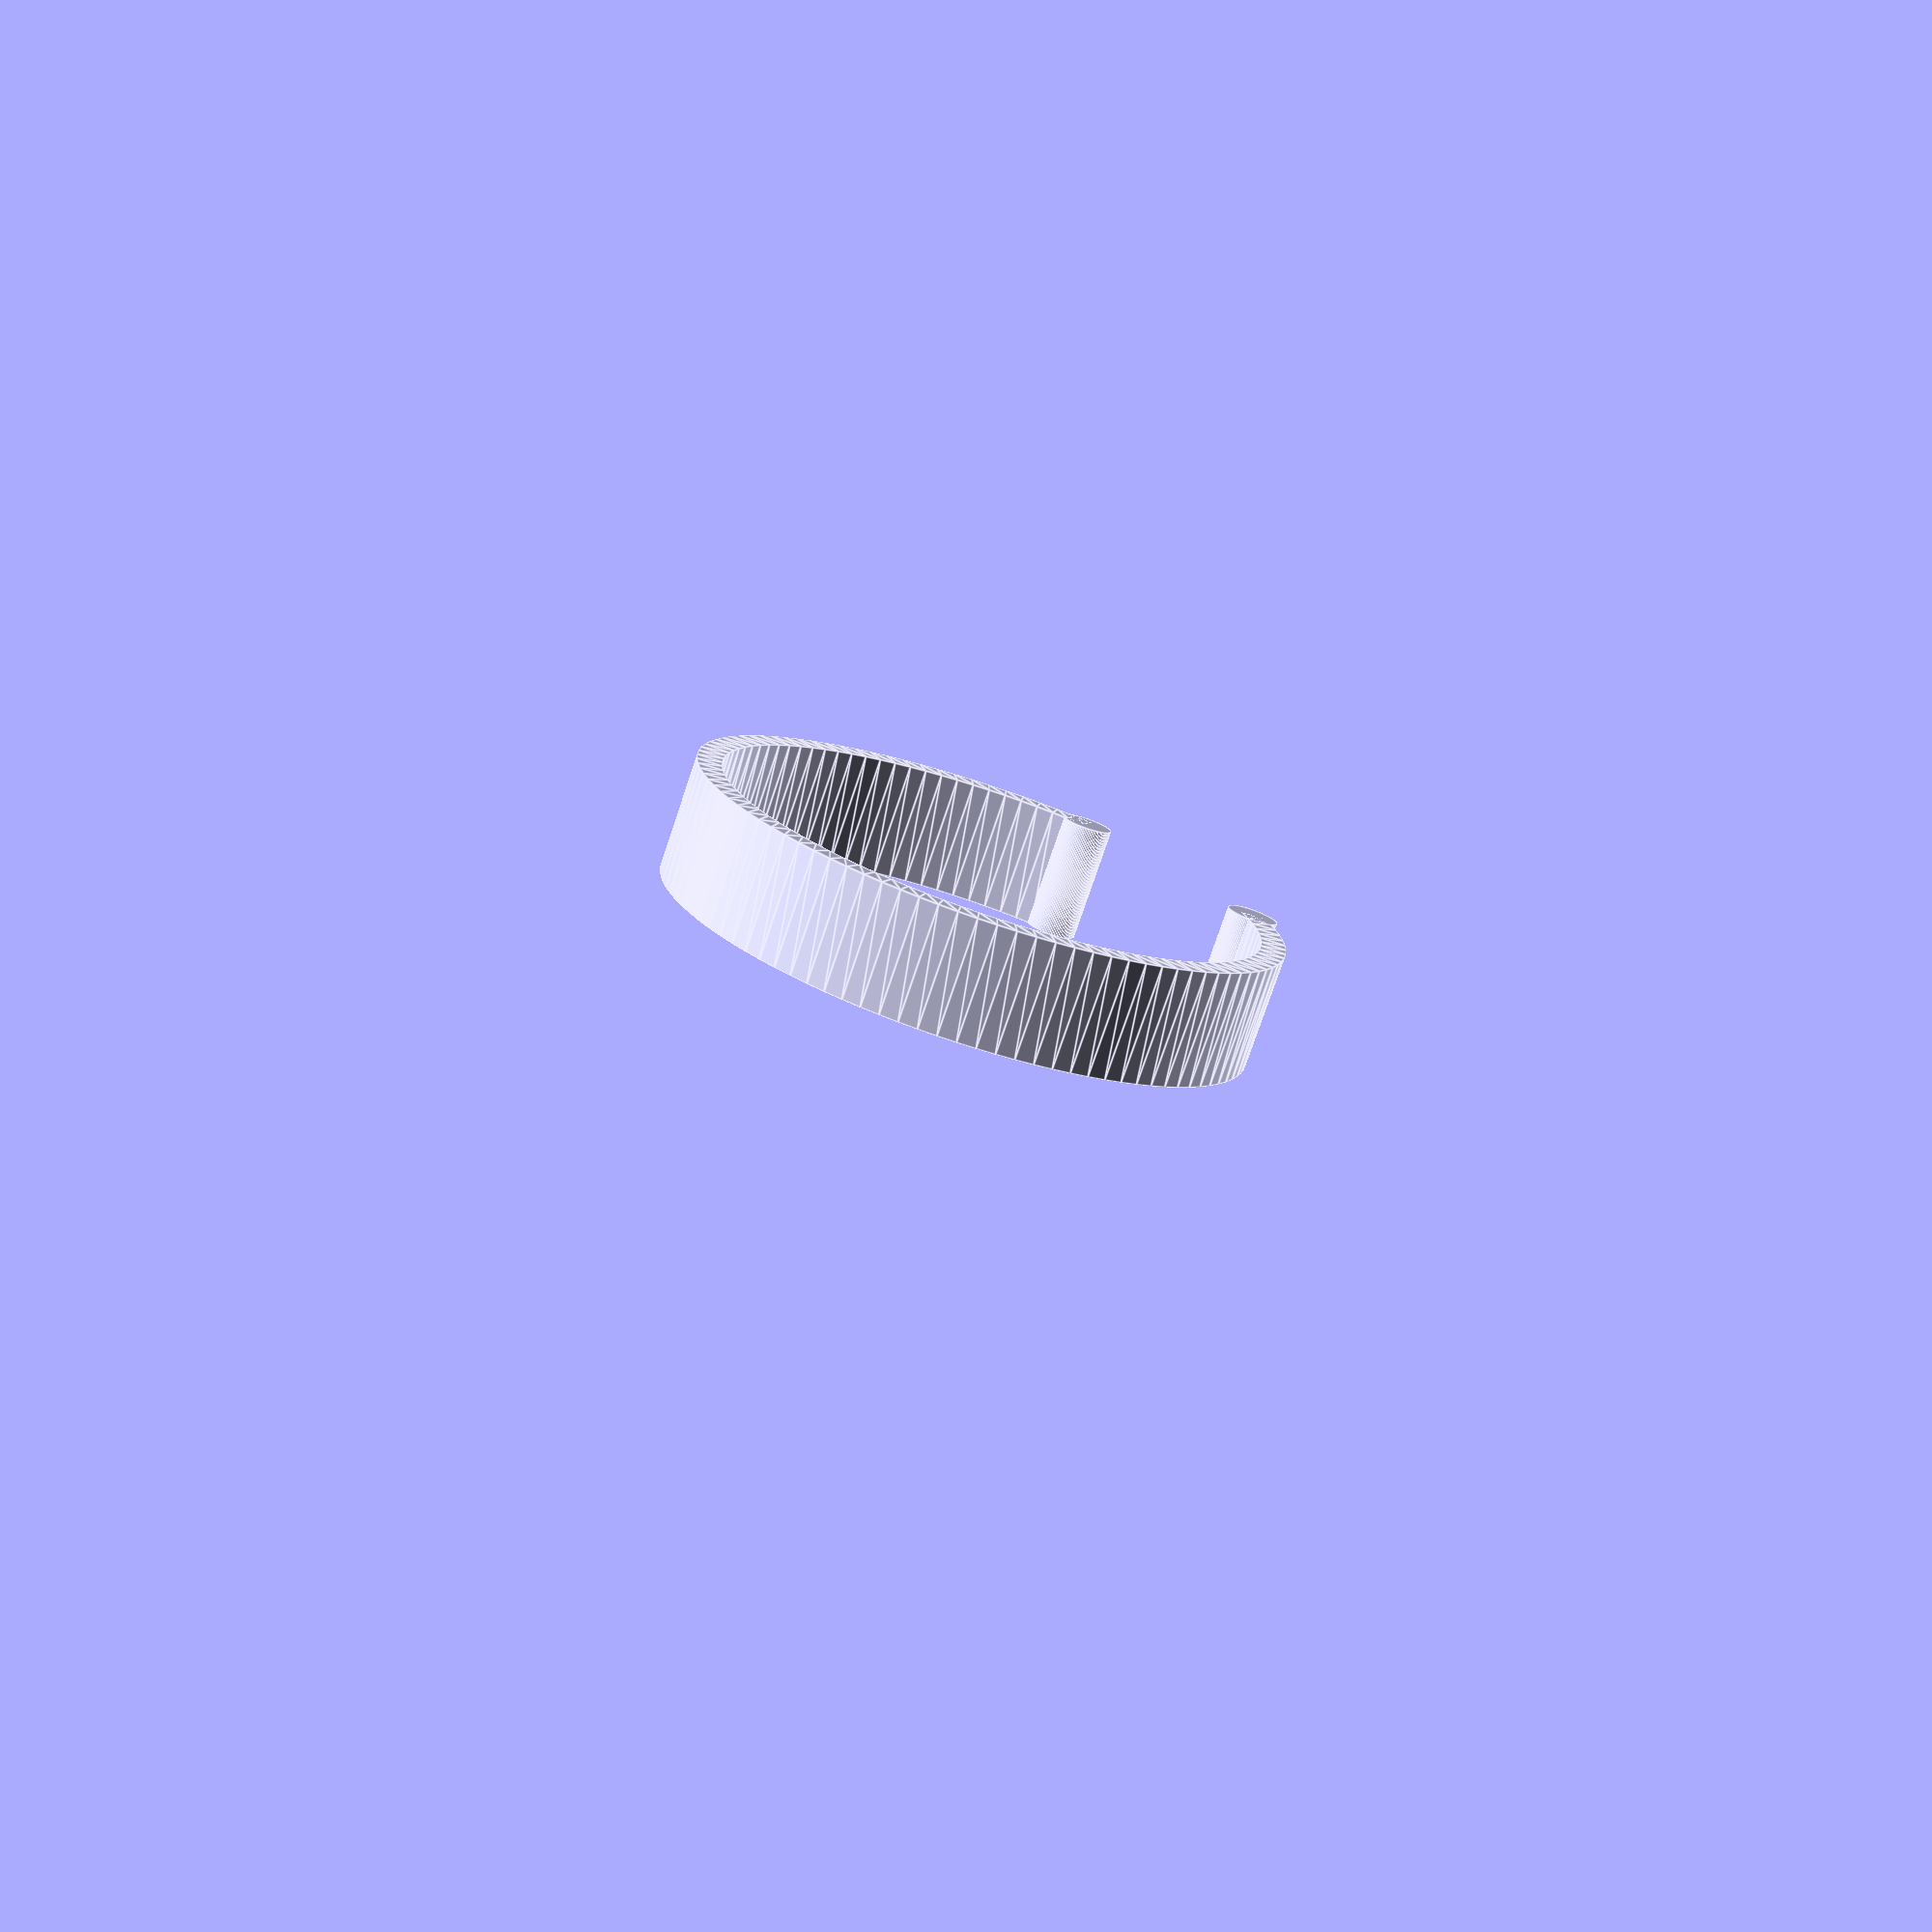
<openscad>
// Customizable Wrapping Paper Holder
// Created by Rob Ross, March 2014
//
// Inspired by "Wrapping Paper Holder" by Corey Brown
//   http://www.thingiverse.com/thing:36166
//
// Code for partial_rotate_extrude(), including pie_slice(), was written by CarryTheWhat:
// and licensed under the GNU - LGPL license. See:
//   http://carrythewhat.com/
//   https://www.thingiverse.com/thing:34027
//
// Customizable Wrapping Paper Holder is shared under GNU - LGPL license.

// preview[view:south east, tilt:top diagonal]

/* [Size] */
// Diameter of the roll to be held by the holder (cm)
roll_dia_cm = 4.7;

/* [Count] */
count = 1; // [1,2]

/* [Tweaks] */
// Thickness of the holder in the radial direction (mm)
holder_thickness_mm = 2.2;
// Height of the holder along the roll of paper (mm)
holder_height_mm = 10;
// Angle of cutout in holder (degrees)
holder_cut_angle = 50; // [35:80]

/* [Hidden] */
$fn=100;

holder();
if (count == 2) {
	translate([roll_dia_cm * 2.5, -1 * roll_dia_cm * 6.55, 0]) rotate([0,0,180]) holder();
}

// holder() -- create a complete holder
module holder() {
	// Create ring
	partial_rotate_extrude(angle = 360-holder_cut_angle, 
				    radius = roll_dia_cm * 5, convex=2)
				    square([holder_thickness_mm, holder_height_mm]);

	// Round the ends of the holder
	translate([roll_dia_cm * 5 + holder_thickness_mm / 2, 0, 0]) 
		cylinder(r=holder_thickness_mm, h=holder_height_mm);
	rotate([0,0,-1 * holder_cut_angle]) 
		translate([roll_dia_cm * 5 + holder_thickness_mm / 2, 0, 0]) 
			cylinder(r=holder_thickness_mm, h=holder_height_mm);
}

// Code below from CarryTheWhat Partial Rorate Extrude thing, licensed under LGPL:
//   https://www.thingiverse.com/thing:34027

module partial_rotate_extrude(angle, radius, convex) {
	intersection () {
		rotate_extrude(convexity=convex) translate([radius,0,0]) child(0);
		pie_slice(radius*2, angle, angle/5);
	}
}

module pie_slice(radius, angle, step) {
	for(theta = [0:step:angle-step]) {
		rotate([0,0,0])
		linear_extrude(height = radius*2, center=true)
		polygon(points = [
			  [0,0],
			  [radius * cos(theta+step) ,radius * sin(theta+step)],
			  [radius*cos(theta),radius*sin(theta)]
			 ] 
		);
	}
}

</openscad>
<views>
elev=255.8 azim=111.1 roll=198.6 proj=p view=edges
</views>
